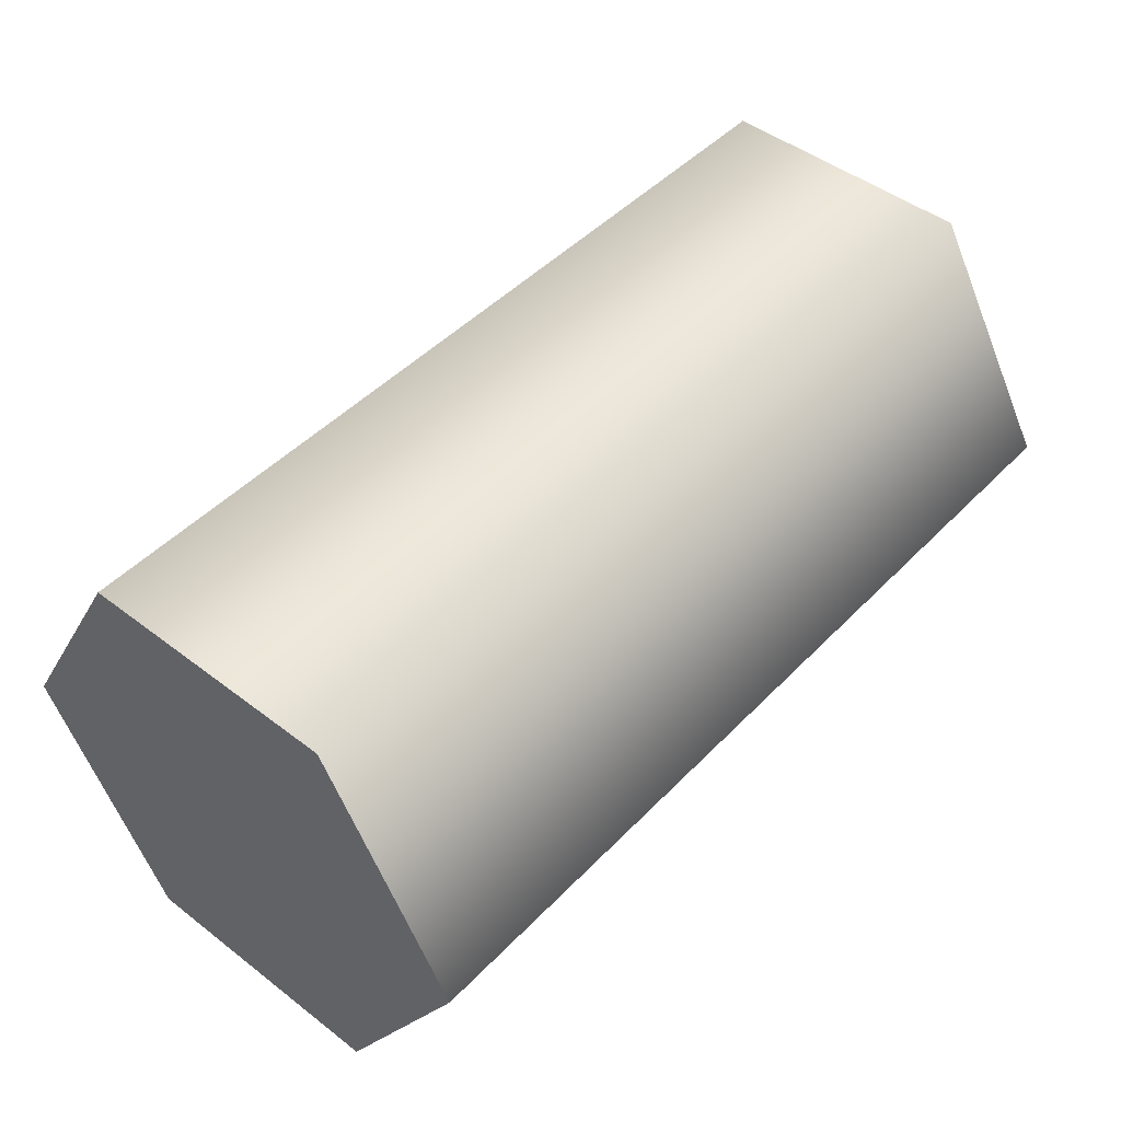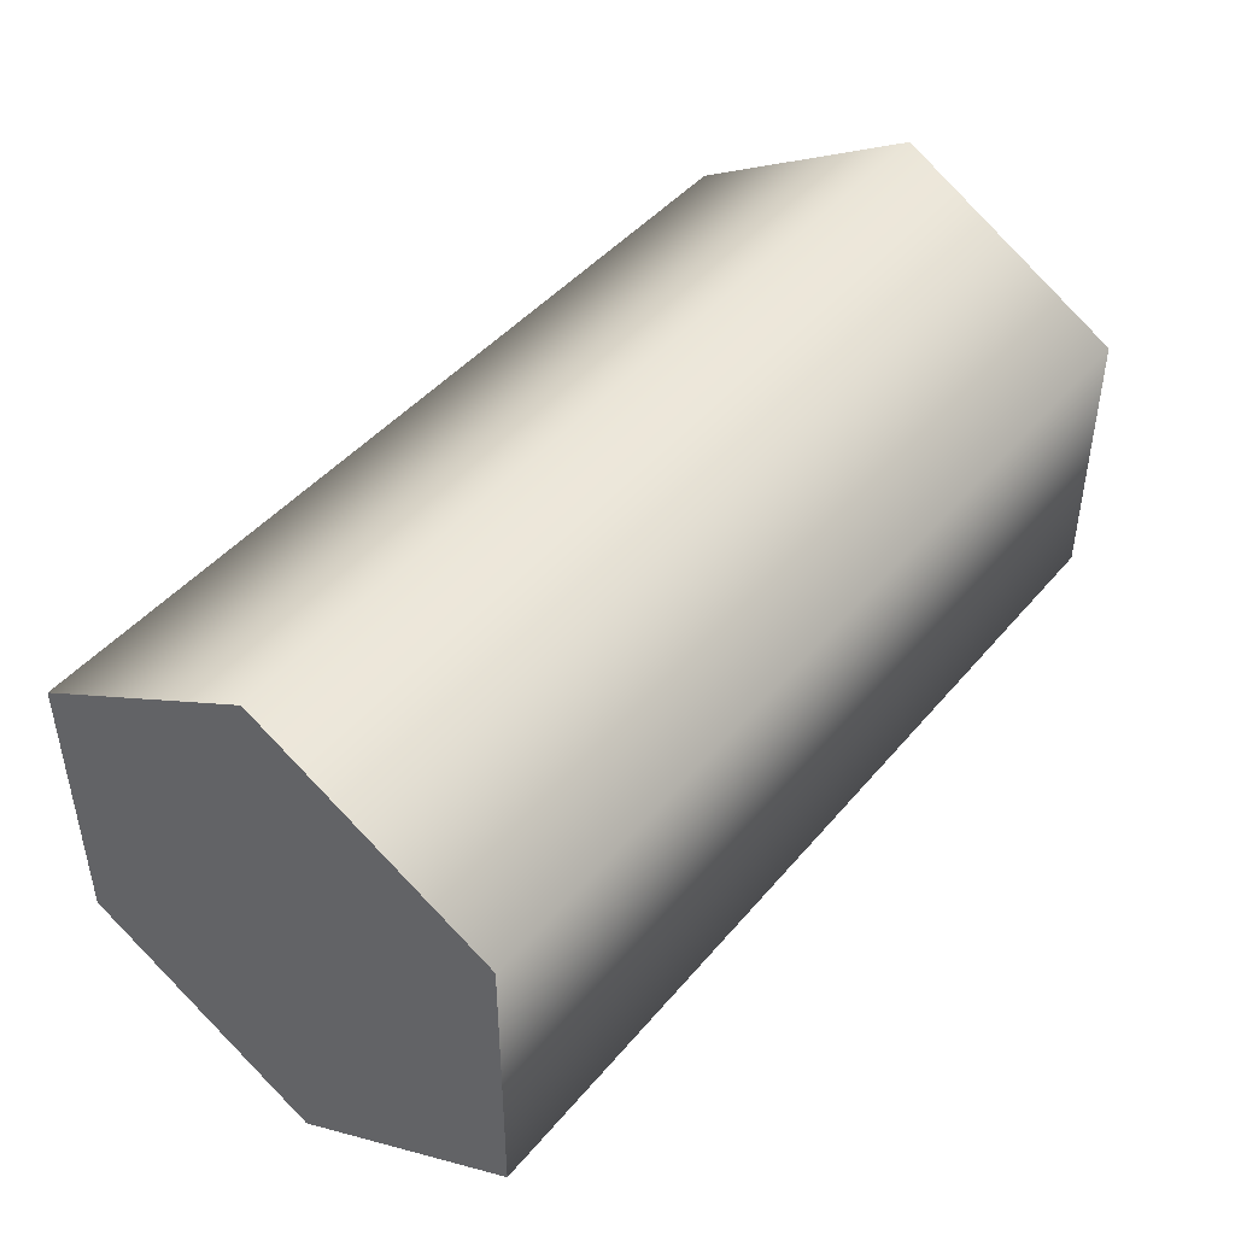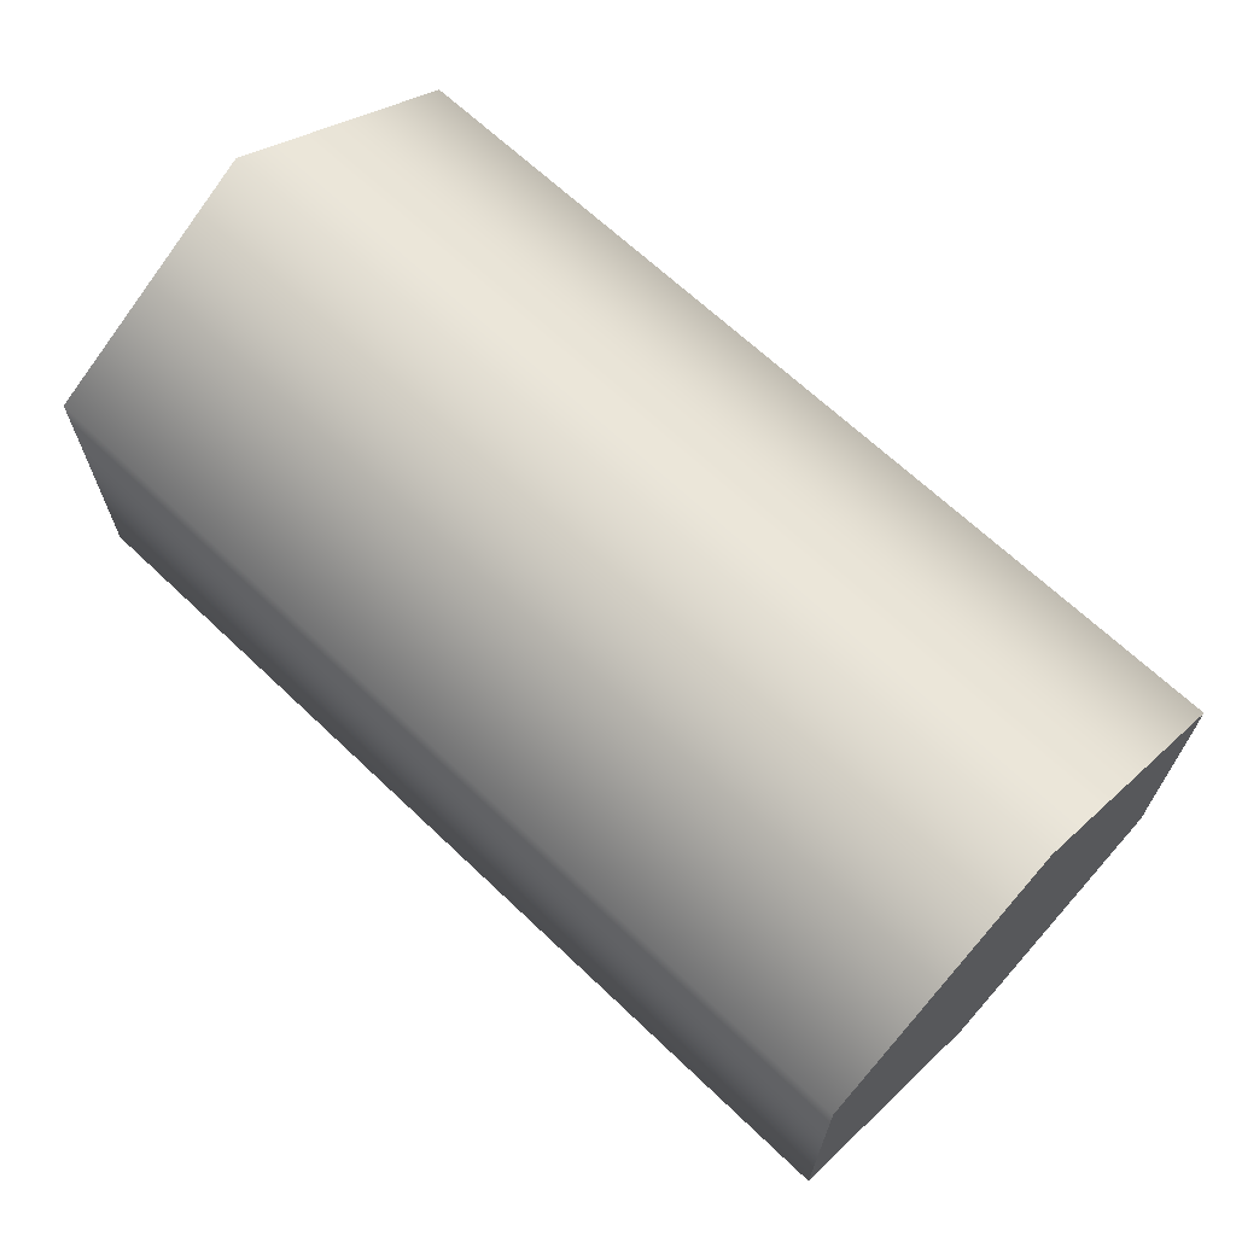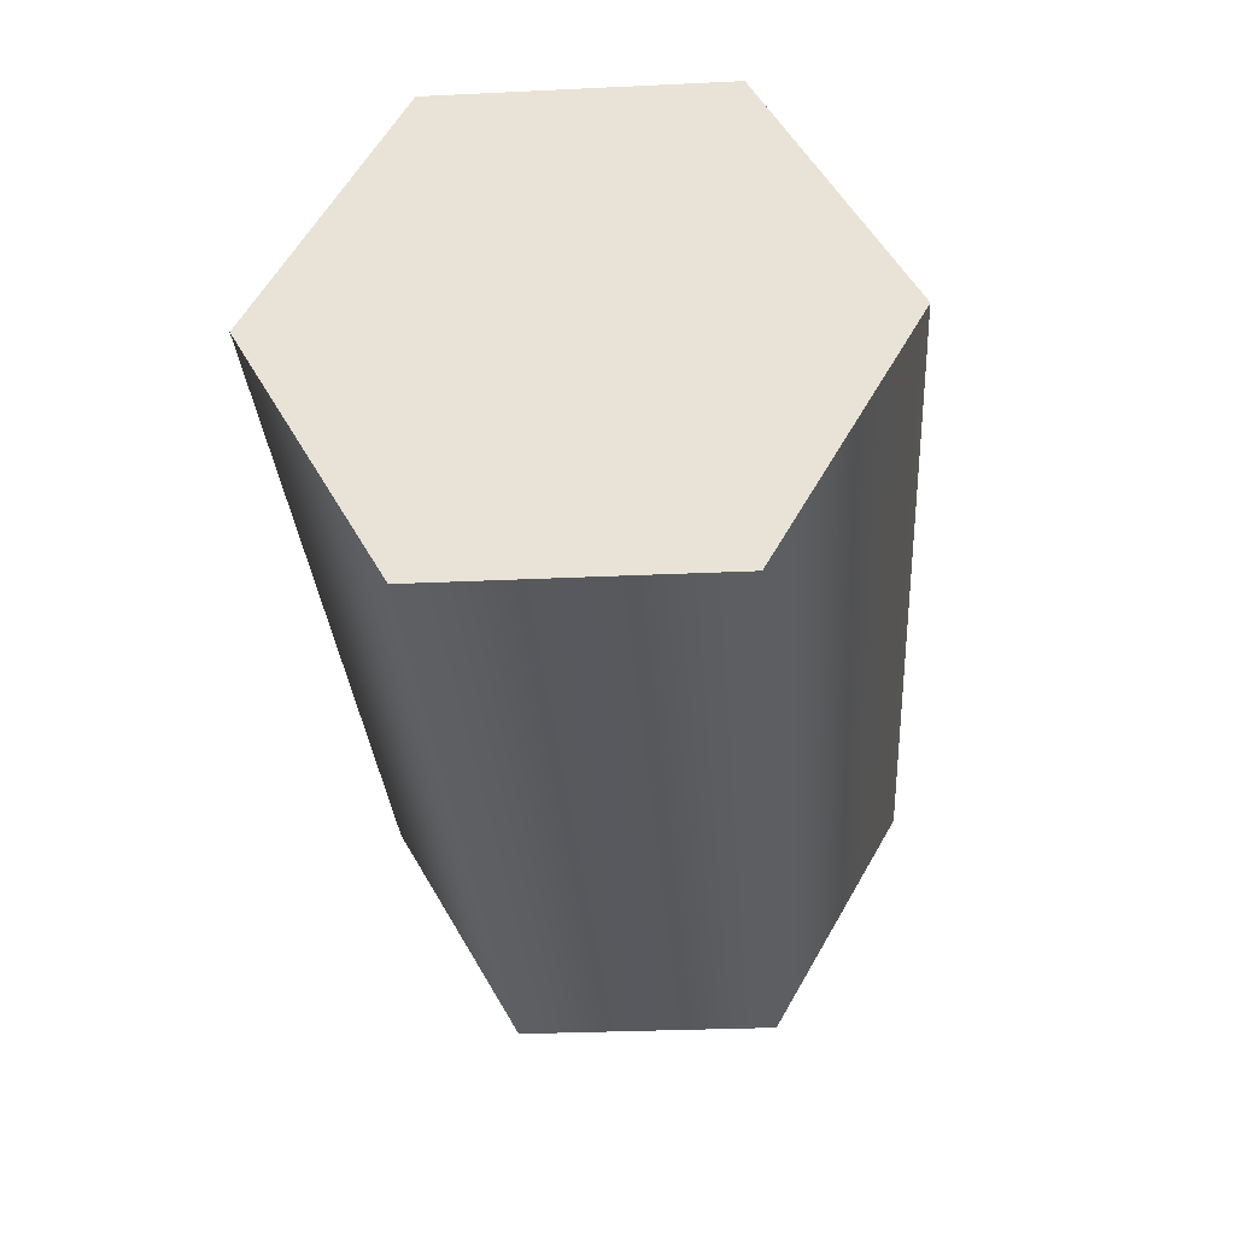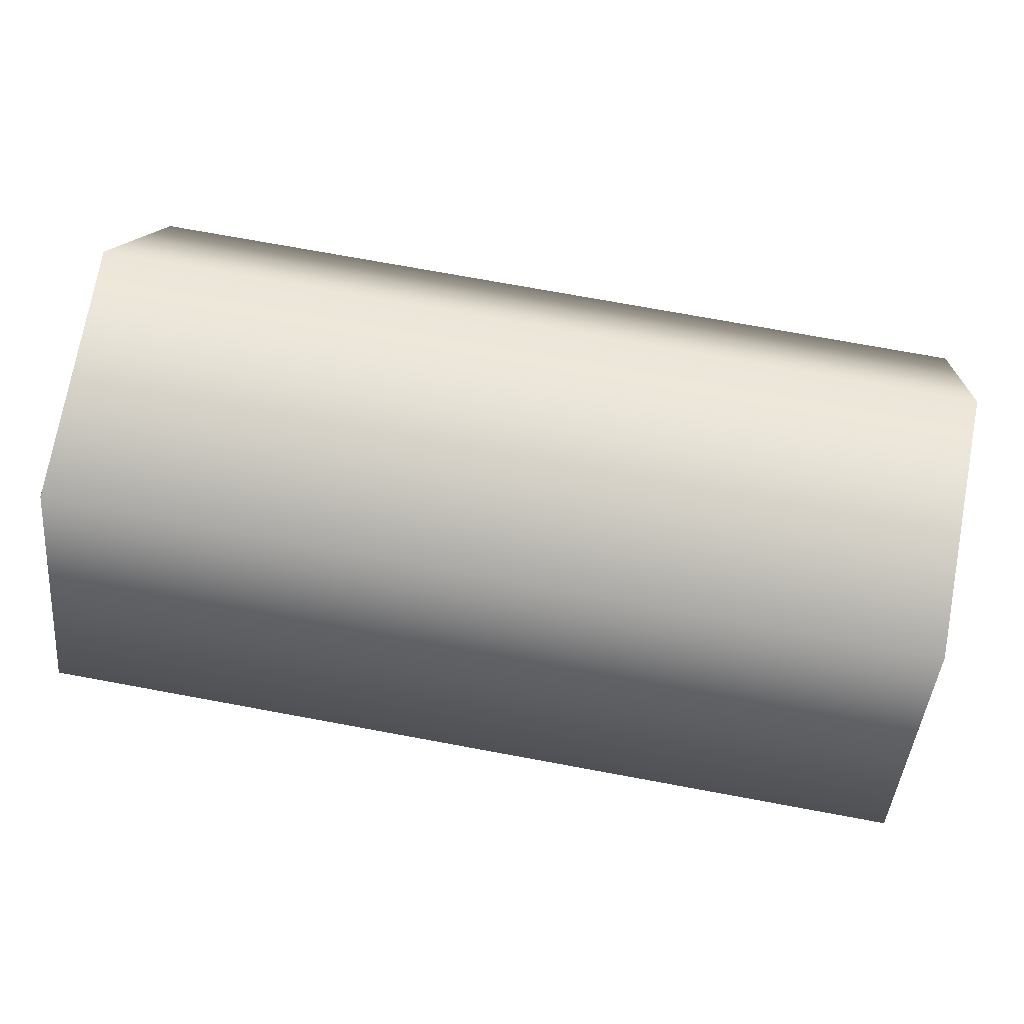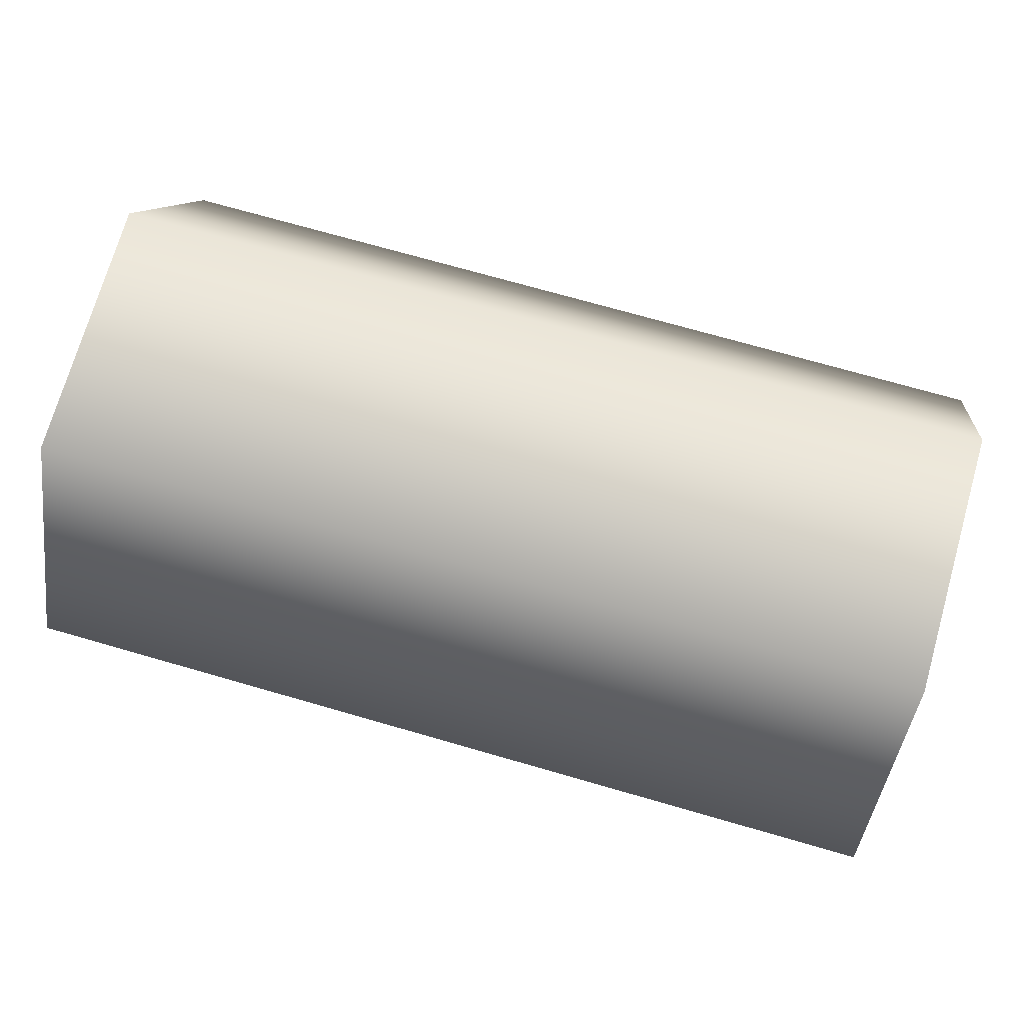
<metadata>
{"format":"obj","ext":"obj","renderer":"f3d","projection":"perspective","resolution":1024,"background":"white","views":[{"elev":47.0,"azim":131.0,"up":"+Y"},{"elev":44.7,"azim":-52.9,"up":"+Z"},{"elev":66.3,"azim":43.7,"up":"+Z"},{"elev":-30.4,"azim":-86.1,"up":"+Y"},{"elev":74.2,"azim":10.4,"up":"+Y"},{"elev":72.8,"azim":-164.0,"up":"+Y"}]}
</metadata>
<code>
v  0.8189 0.4193 -0.4844
v  0.8189 0.839 -0.2422
v  0.8189 0.839 0.2422
v  0.8189 0.4193 0.4844
v  0.8189 0 0.2422
v  0.8189 0 -0.2422
v  -0.8189 0.4193 -0.4844
v  -0.8189 0.839 -0.2422
v  -0.8189 0.839 0.2422
v  -0.8189 0.4193 0.4844
v  -0.8189 0 0.2422
v  -0.8189 0 -0.2422
g WOOD
f 1 2 3
f 3 4 5
f 1 3 5
f 6 1 5
f 1 7 8
f 8 2 1
f 2 8 9
f 9 3 2
f 3 9 10
f 10 4 3
f 4 10 11
f 11 5 4
f 5 11 12
f 12 6 5
f 6 12 7
f 7 1 6
f 11 10 9
f 9 8 7
f 11 9 7
f 12 11 7

</code>
